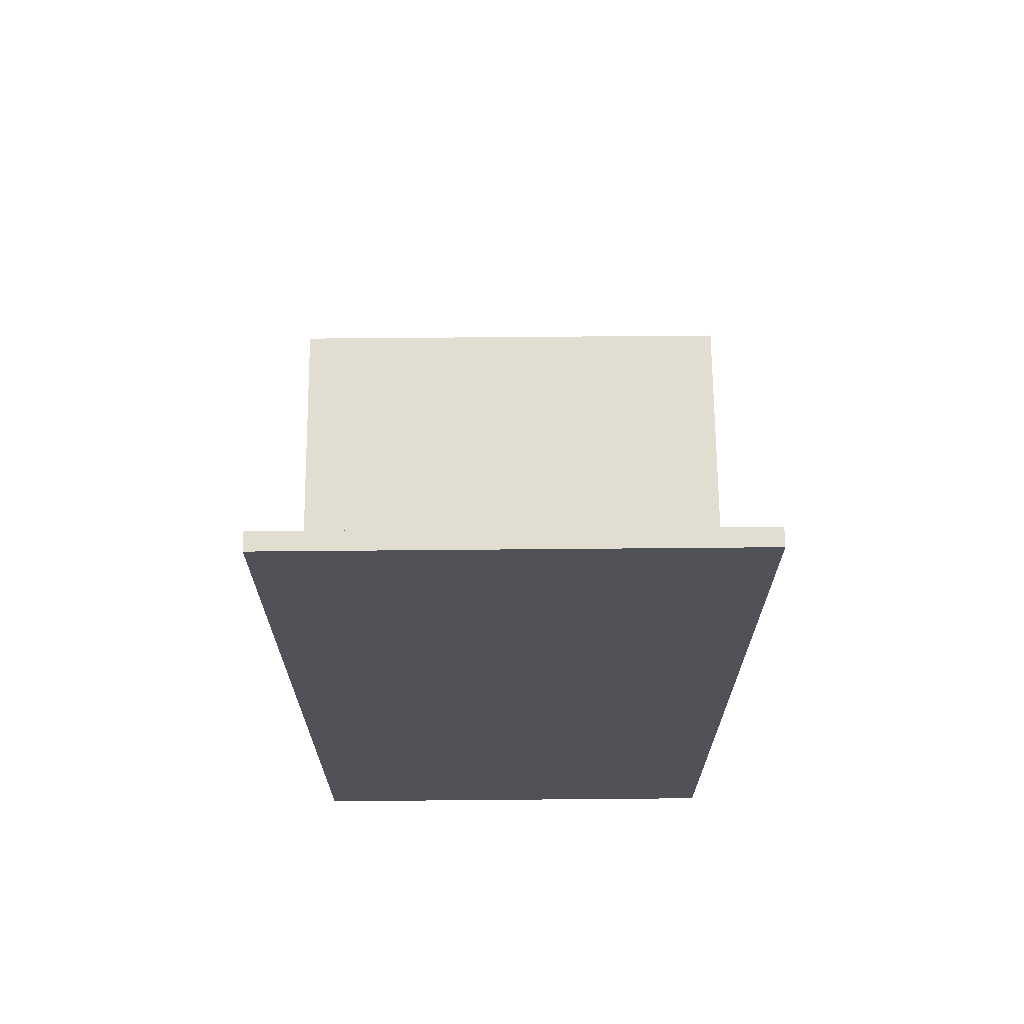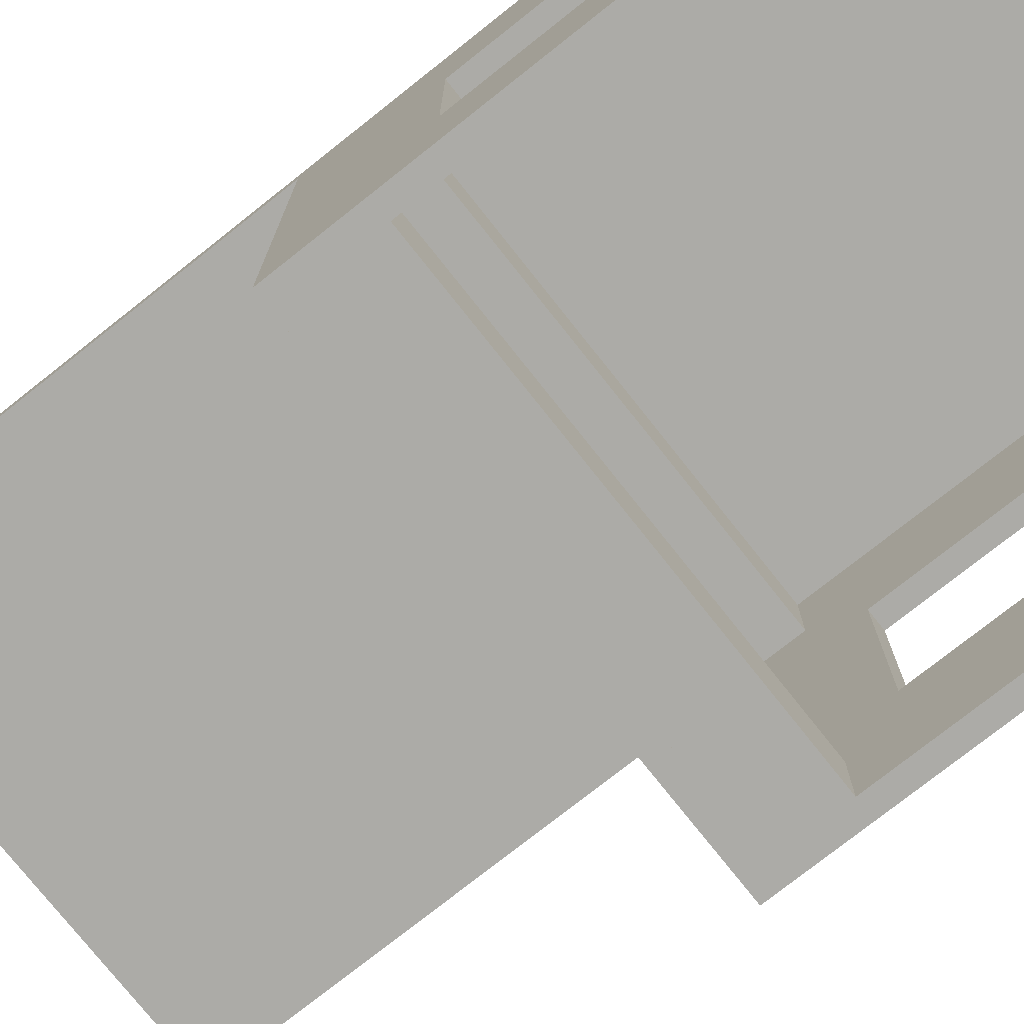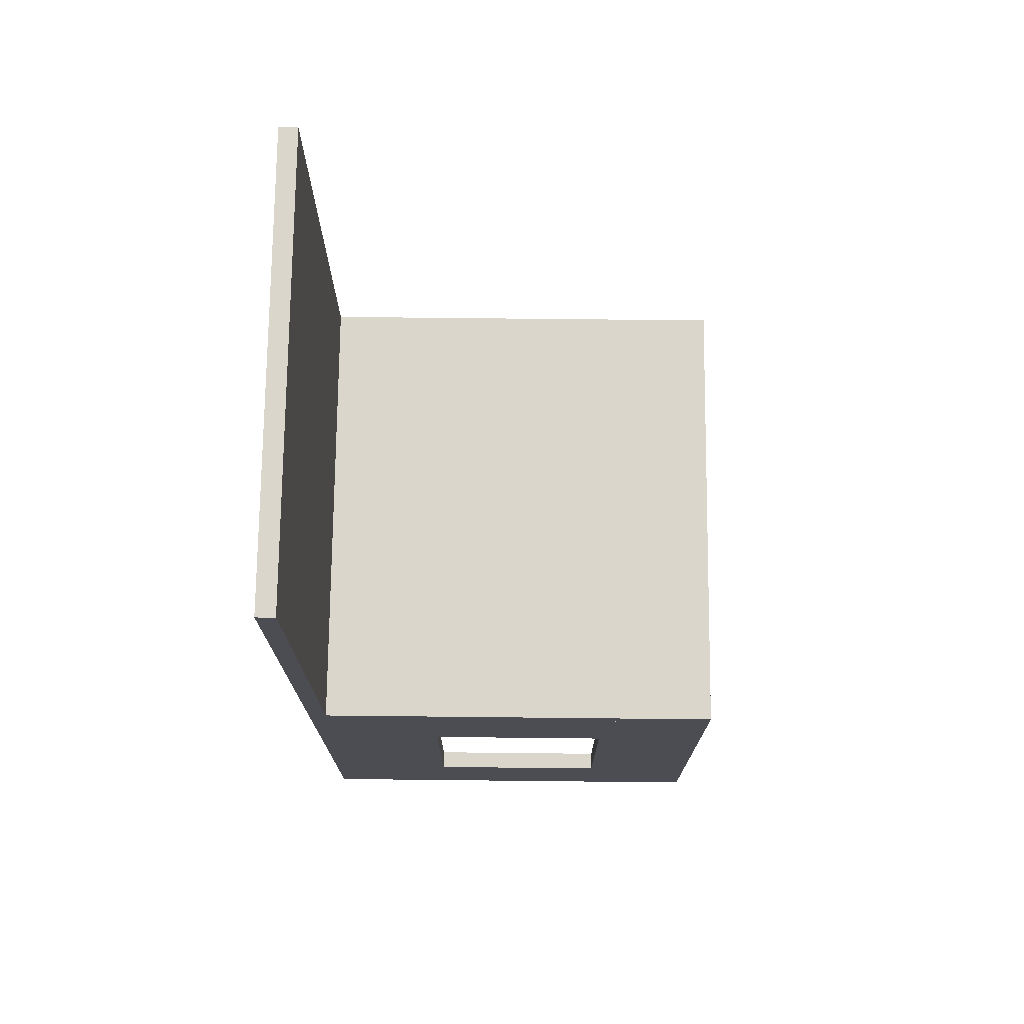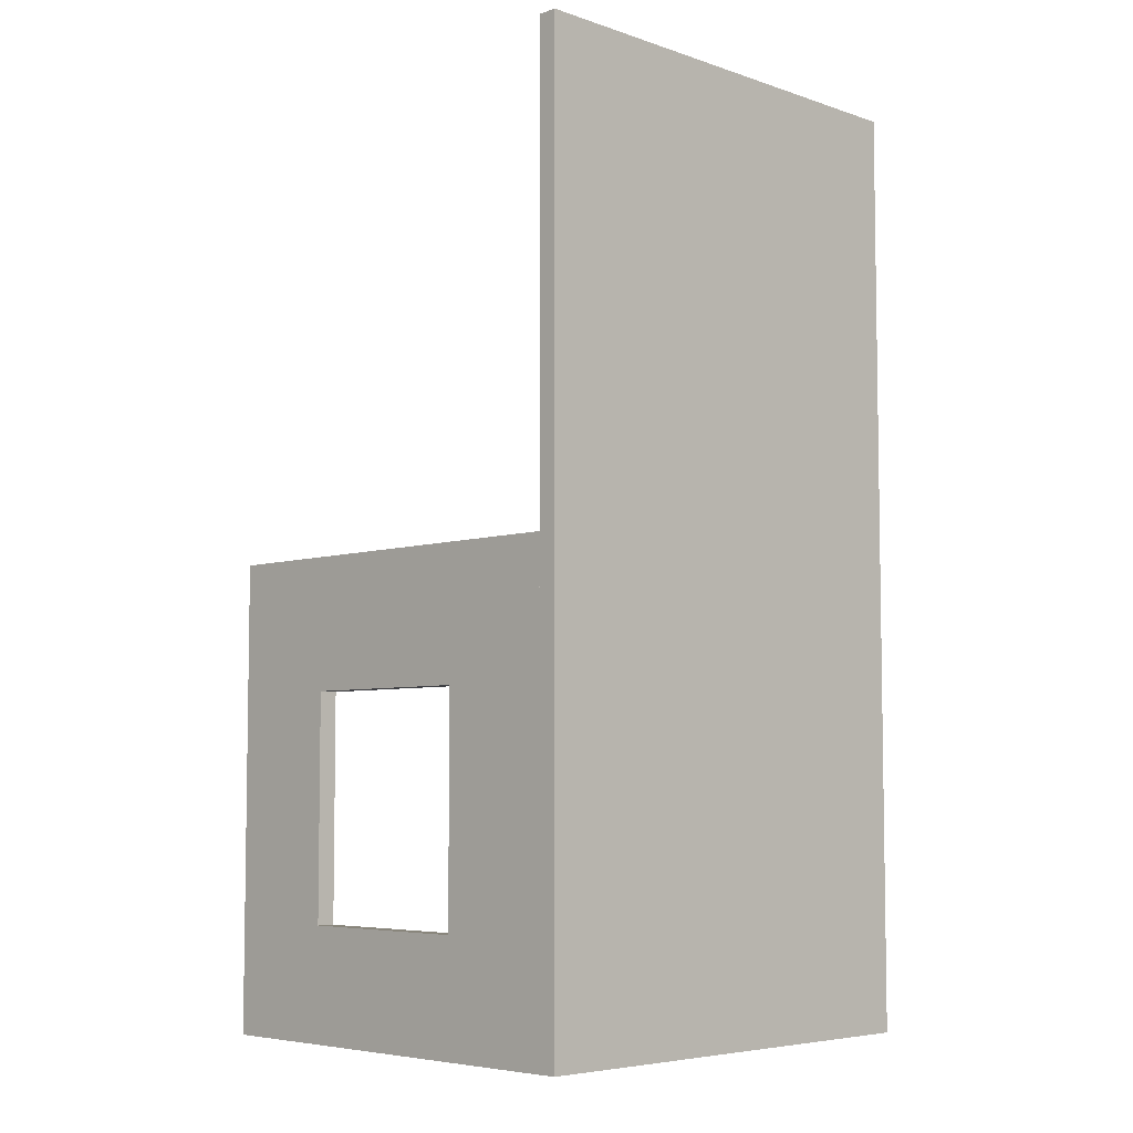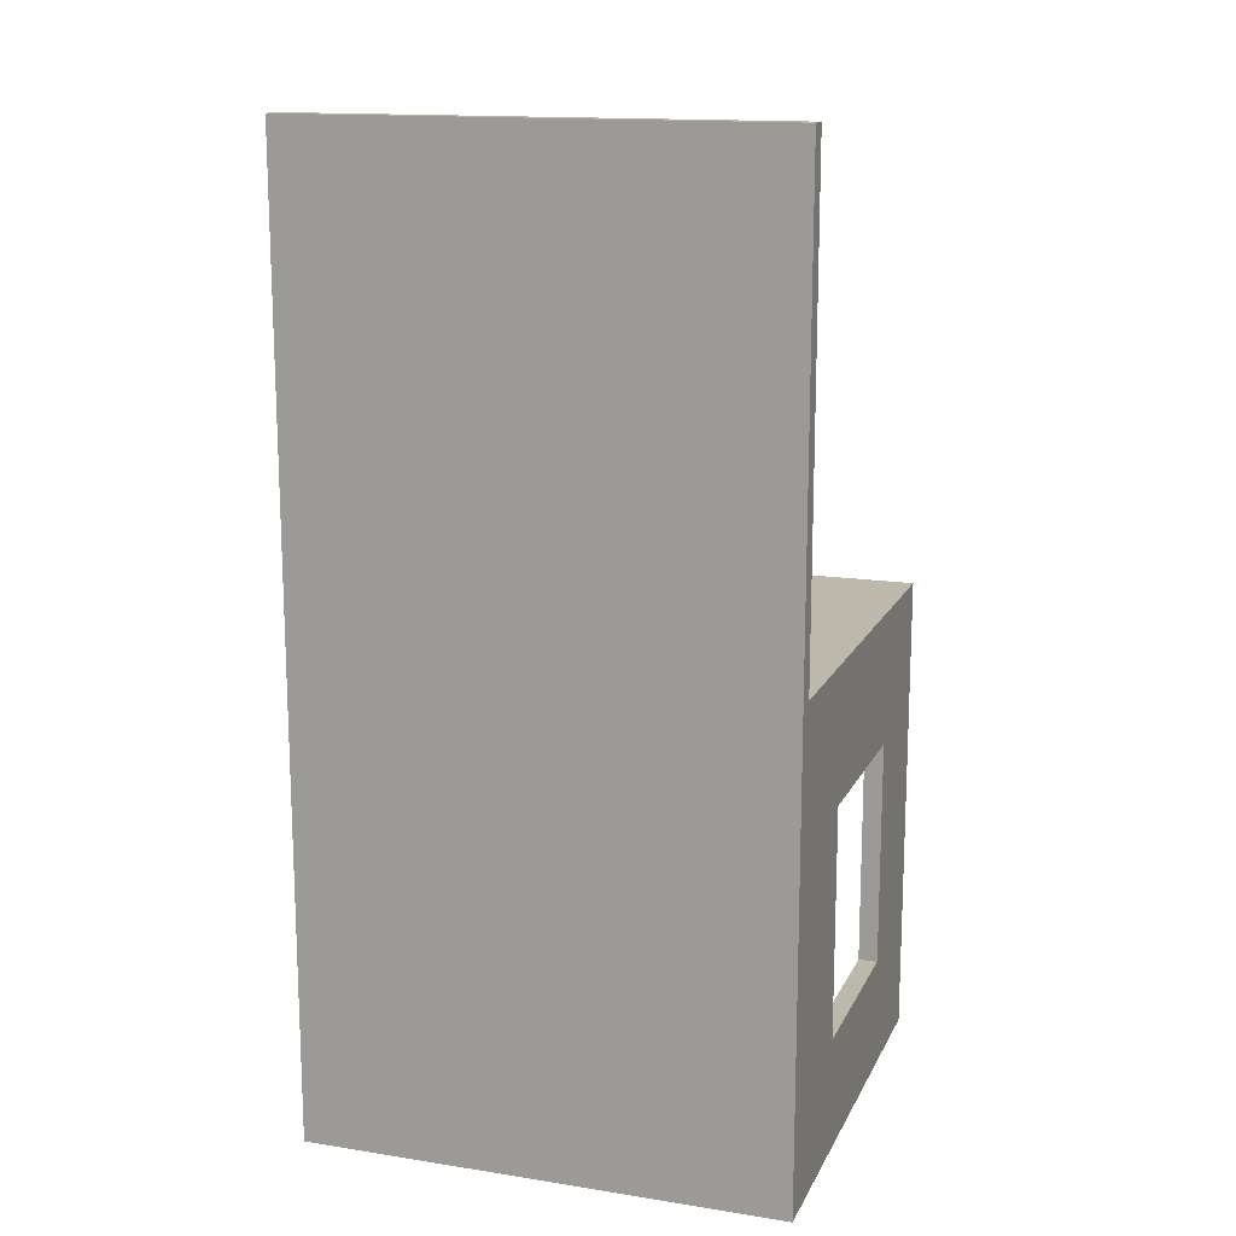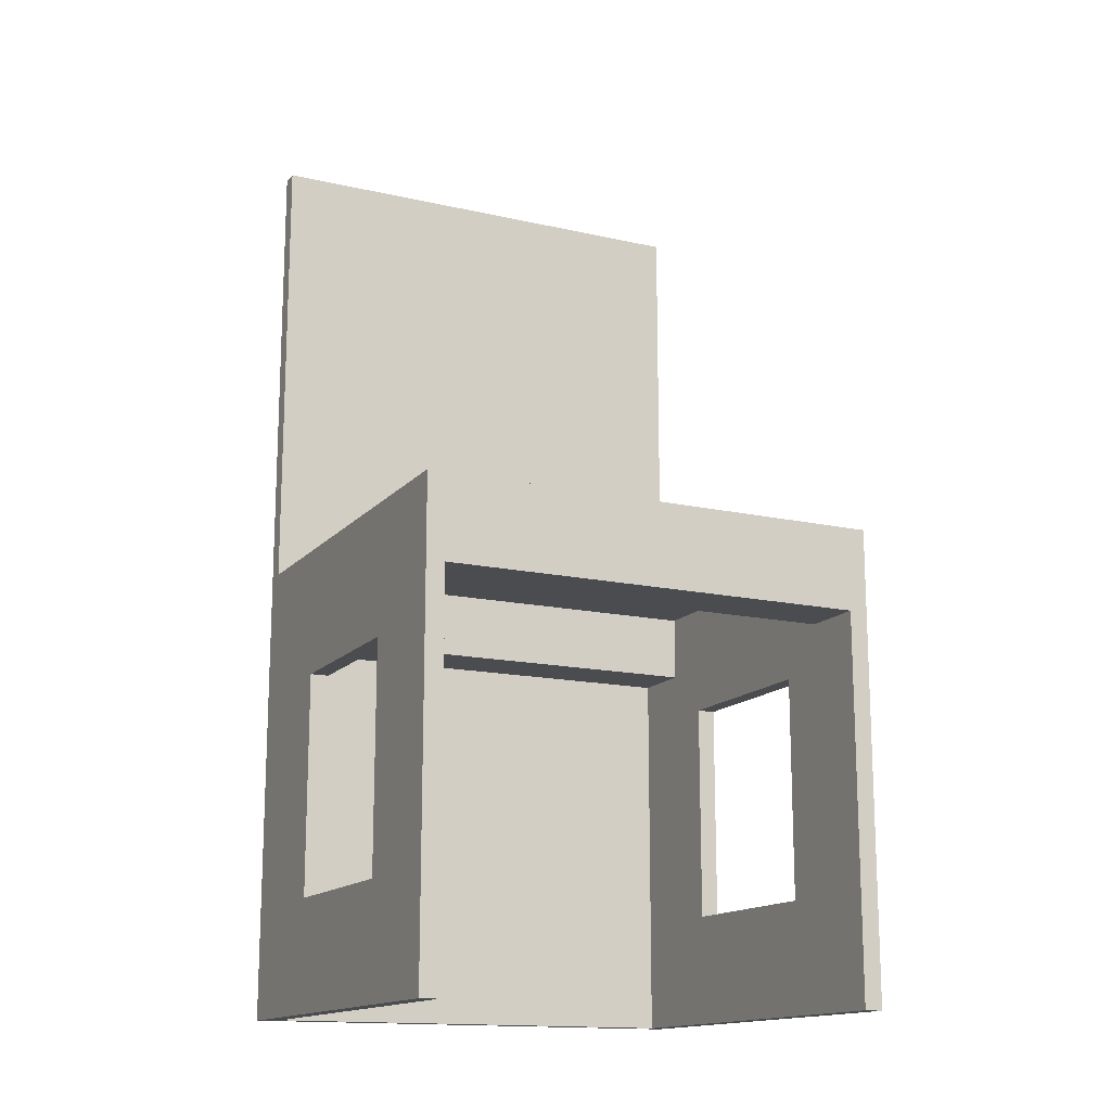
<metadata>
{"format":"obj","ext":"obj","renderer":"f3d","projection":"perspective","resolution":1024,"background":"white","views":[{"elev":68.4,"azim":-0.5,"up":"+Y"},{"elev":-76.2,"azim":-51.6,"up":"+Z"},{"elev":73.7,"azim":90.6,"up":"+Y"},{"elev":-5.8,"azim":-44.9,"up":"+Y"},{"elev":14.9,"azim":18.6,"up":"+Y"},{"elev":-15.1,"azim":154.3,"up":"+Y"}]}
</metadata>
<code>
v -0.2027 0.5343 0.183
v 0.2096 -0.2902 0.183
v 0.2096 0.5343 0.183
v -0.2027 -0.2902 0.183
v 0.2096 0.1055 0.1665
v 0.2096 0.5343 0.1665
v -0.2027 -0.2902 0.1665
v 0.2096 -0.2902 0.1665
v 0.2096 0.122 0.1665
v -0.2027 0.5343 0.1665
v -0.2027 0.1055 0.1665
v 0.2096 -0.1913 0.06341
v 0.1931 0.1055 0.1665
v -0.2027 0.122 0.1665
v 0.2096 0.122 -0.2046
v -0.2027 -0.1913 0.06341
v -0.1862 -0.2902 0.1665
v 0.2096 -0.1913 -0.1015
v 0.2096 0.006596 0.06341
v 0.1931 -0.2902 0.1665
v 0.1931 0.1055 0.1088
v 0.2096 0.1055 -0.2046
v -0.1862 0.1055 0.1665
v -0.2027 0.1055 -0.2046
v -0.2027 -0.2902 -0.2046
v -0.2027 0.006596 0.06341
v -0.1862 0.04782 0.1665
v 0.2096 -0.2902 -0.2046
v 0.1931 -0.1913 0.06341
v 0.1931 0.04782 0.1665
v 0.1931 -0.2902 -0.2046
v 0.1931 0.04782 0.1088
v -0.1862 0.1055 0.1088
v -0.2027 0.122 -0.2046
v 0.1931 0.1055 -0.2046
v -0.2027 0.006596 -0.1015
v -0.2027 -0.1913 -0.1015
v -0.1862 0.006596 0.06341
v -0.1862 -0.1913 0.06341
v -0.1862 -0.2902 -0.2046
v 0.1931 -0.1913 -0.1015
v 0.1931 0.006596 0.06341
v 0.2096 0.006596 -0.1015
v 0.1931 0.1055 -0.1487
v 0.1931 0.04782 -0.1468
v -0.1862 0.1055 -0.1468
v 0.1931 0.04782 -0.2046
v -0.1862 0.1055 -0.2046
v -0.1862 -0.1913 -0.1015
v -0.1862 0.04782 -0.2046
v 0.1931 0.006596 -0.1015
v -0.1862 0.04782 0.1088
v -0.1862 0.1055 -0.1487
v -0.1862 0.006596 -0.1015
v -0.1862 0.04782 -0.1468
g mesh1_mesh1-geometry
f 1 2 3
f 2 1 4
f 3 2 1
f 4 1 2
f 2 5 3
f 3 5 2
f 6 1 3
f 3 1 6
f 1 7 4
f 4 7 1
f 7 2 4
f 4 2 7
f 5 2 8
f 8 2 5
f 3 5 9
f 9 5 3
f 1 6 10
f 10 6 1
f 3 9 6
f 6 9 3
f 7 1 11
f 11 1 7
f 2 7 8
f 8 7 2
f 8 12 5
f 5 12 8
f 13 8 5
f 5 8 13
f 14 5 9
f 9 5 14
f 5 15 9
f 9 15 5
f 10 9 6
f 6 9 10
f 14 1 10
f 10 1 14
f 11 1 14
f 14 1 11
f 16 7 11
f 11 7 16
f 17 11 7
f 7 11 17
f 8 7 17
f 17 7 8
f 12 8 18
f 18 8 12
f 5 12 19
f 19 12 5
f 8 13 20
f 20 13 8
f 5 14 13
f 13 14 5
f 21 5 13
f 13 5 21
f 15 14 9
f 9 14 15
f 9 10 14
f 14 10 9
f 15 5 22
f 22 5 15
f 23 14 11
f 11 14 23
f 14 24 11
f 11 24 14
f 7 16 25
f 25 16 7
f 16 11 26
f 26 11 16
f 27 11 17
f 17 11 27
f 25 17 7
f 7 17 25
f 8 17 20
f 20 17 8
f 28 18 8
f 8 18 28
f 18 29 12
f 12 29 18
f 29 19 12
f 12 19 29
f 5 19 22
f 22 19 5
f 20 13 30
f 30 13 20
f 31 8 20
f 20 8 31
f 13 14 23
f 23 14 13
f 5 21 22
f 22 21 5
f 32 13 21
f 21 13 32
f 13 33 21
f 21 33 13
f 14 15 34
f 34 15 14
f 35 15 22
f 22 15 35
f 24 23 11
f 11 23 24
f 11 27 23
f 23 27 11
f 24 14 34
f 34 14 24
f 24 36 11
f 11 36 24
f 37 25 16
f 16 25 37
f 26 11 36
f 36 11 26
f 38 16 26
f 26 16 38
f 20 27 17
f 17 27 20
f 17 39 27
f 27 39 17
f 17 25 40
f 40 25 17
f 18 28 22
f 22 28 18
f 8 31 28
f 28 31 8
f 29 18 41
f 41 18 29
f 19 29 42
f 42 29 19
f 43 22 19
f 19 22 43
f 13 32 30
f 30 32 13
f 23 30 13
f 13 30 23
f 27 20 30
f 30 20 27
f 29 20 30
f 30 20 29
f 20 29 31
f 31 29 20
f 33 13 23
f 23 13 33
f 22 21 44
f 44 21 22
f 33 32 21
f 21 45 32
f 32 45 21
f 46 21 33
f 33 21 46
f 15 35 34
f 34 35 15
f 35 22 47
f 47 22 35
f 22 44 35
f 35 44 22
f 23 24 33
f 33 24 23
f 27 33 23
f 23 33 27
f 30 23 27
f 27 23 30
f 34 48 24
f 24 48 34
f 24 37 36
f 36 37 24
f 25 37 24
f 24 37 25
f 16 49 37
f 37 49 16
f 36 38 26
f 26 38 36
f 16 38 39
f 39 38 16
f 39 17 49
f 49 17 39
f 27 39 38
f 38 39 27
f 25 50 40
f 40 50 25
f 40 49 17
f 17 49 40
f 31 22 28
f 28 22 31
f 18 22 43
f 43 22 18
f 18 51 41
f 41 51 18
f 41 31 29
f 29 31 41
f 29 30 42
f 42 30 29
f 51 19 42
f 42 19 51
f 19 51 43
f 43 51 19
f 32 27 30
f 47 30 32
f 32 30 47
f 21 46 44
f 44 46 21
f 45 21 44
f 44 21 45
f 32 33 52
f 47 32 45
f 45 32 47
f 33 24 46
f 46 24 33
f 33 53 46
f 46 53 33
f 34 35 48
f 48 35 34
f 22 31 47
f 47 31 22
f 47 44 35
f 35 44 47
f 47 35 50
f 44 48 35
f 35 48 44
f 33 27 52
f 52 27 33
f 48 25 24
f 24 25 48
f 53 24 48
f 48 24 53
f 49 36 37
f 37 36 49
f 49 16 39
f 39 16 49
f 38 36 54
f 54 36 38
f 27 38 50
f 50 38 27
f 50 25 48
f 48 25 50
f 49 40 50
f 50 40 49
f 51 18 43
f 43 18 51
f 47 41 51
f 51 41 47
f 31 41 47
f 47 41 31
f 42 30 51
f 51 30 42
f 27 32 52
f 47 51 30
f 30 51 47
f 44 46 53
f 53 46 44
f 44 47 45
f 45 47 44
f 45 55 44
f 52 53 33
f 33 53 52
f 47 50 45
f 46 24 53
f 53 24 46
f 48 50 35
f 48 44 53
f 53 44 48
f 27 55 52
f 52 55 27
f 55 48 53
f 53 48 55
f 36 49 54
f 54 49 36
f 54 50 38
f 38 50 54
f 27 50 55
f 55 50 27
f 48 55 50
f 50 55 48
f 49 50 54
f 54 50 49
f 53 44 55
f 55 45 50
f 53 52 55
f 55 52 53
g mesh1_mesh1-geometry
f 21 32 33
f 30 27 32
f 52 33 32
f 50 35 47
f 52 32 27
f 44 55 45
f 45 50 47
f 35 50 48
f 55 44 53
f 50 45 55

</code>
